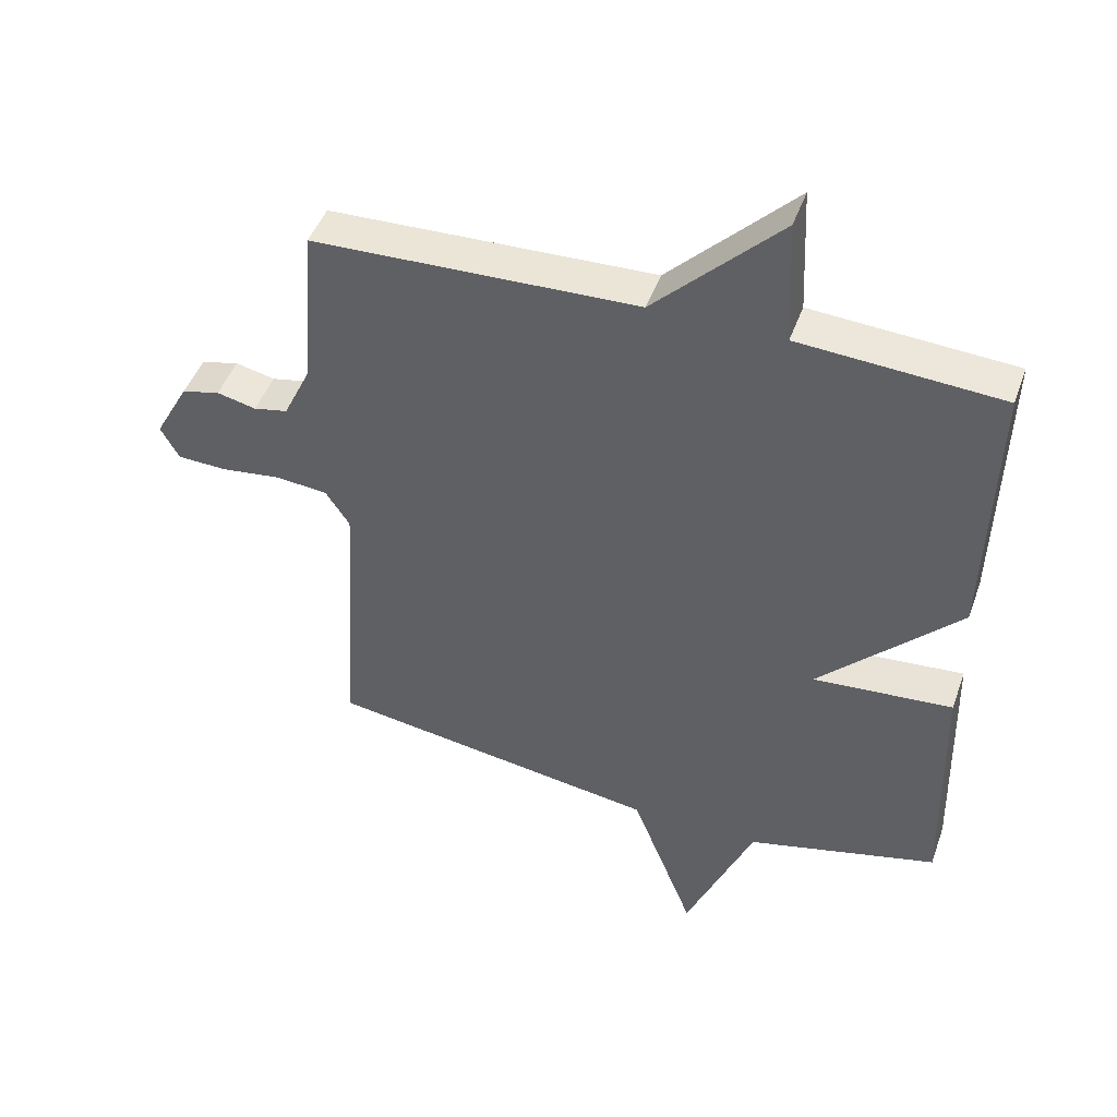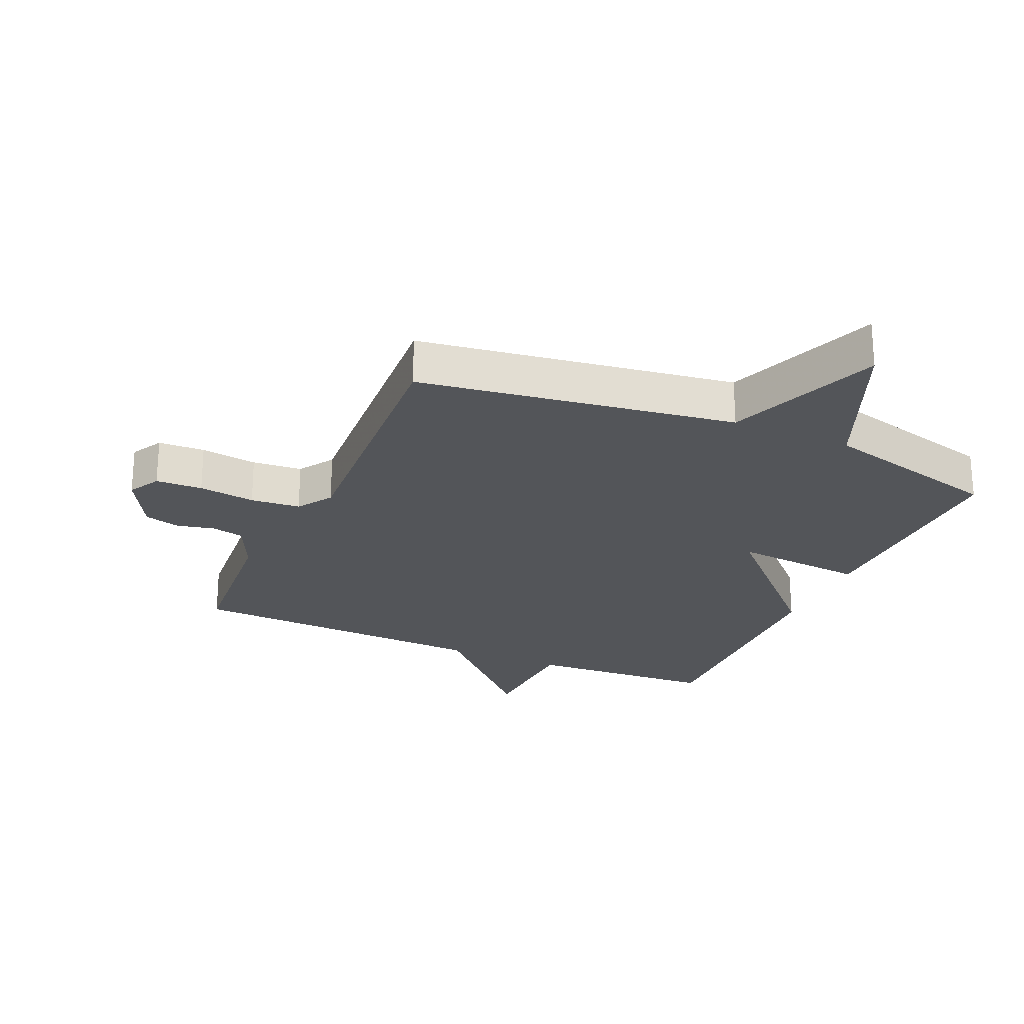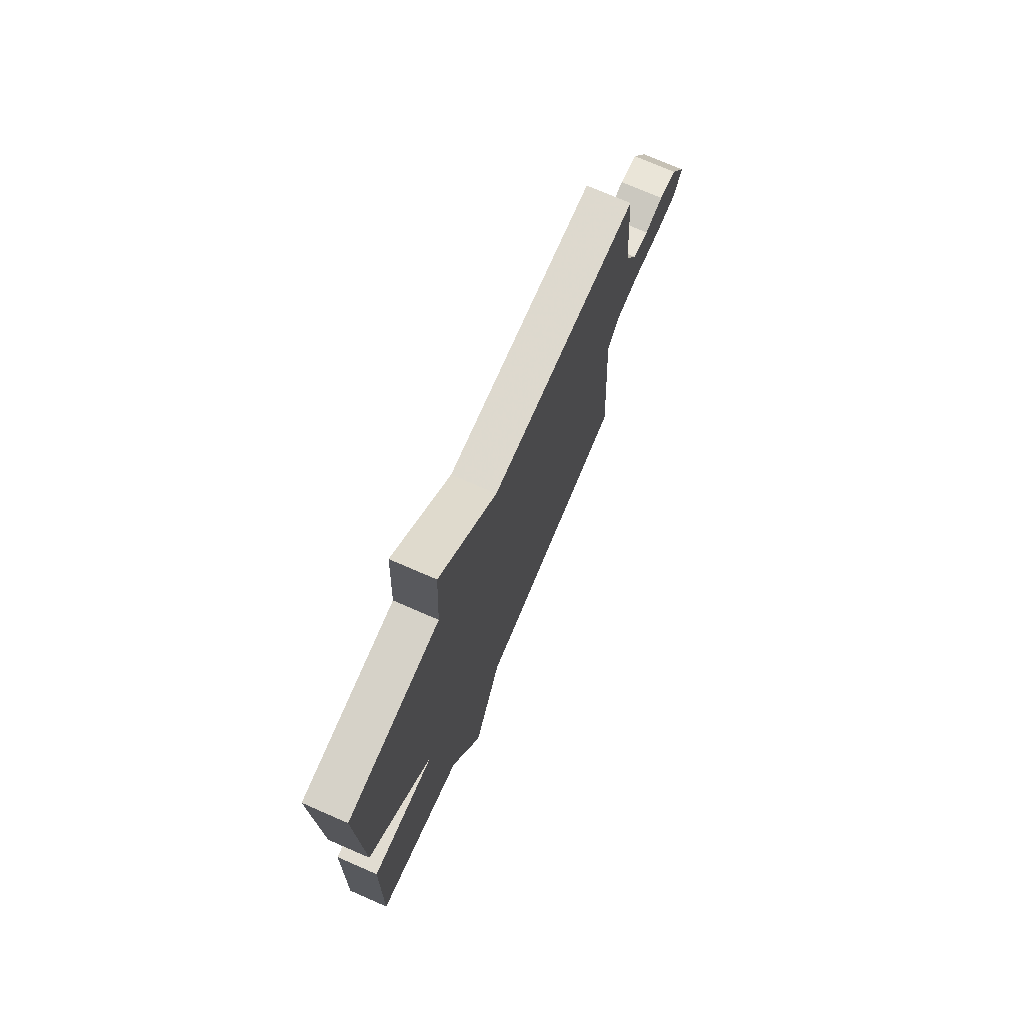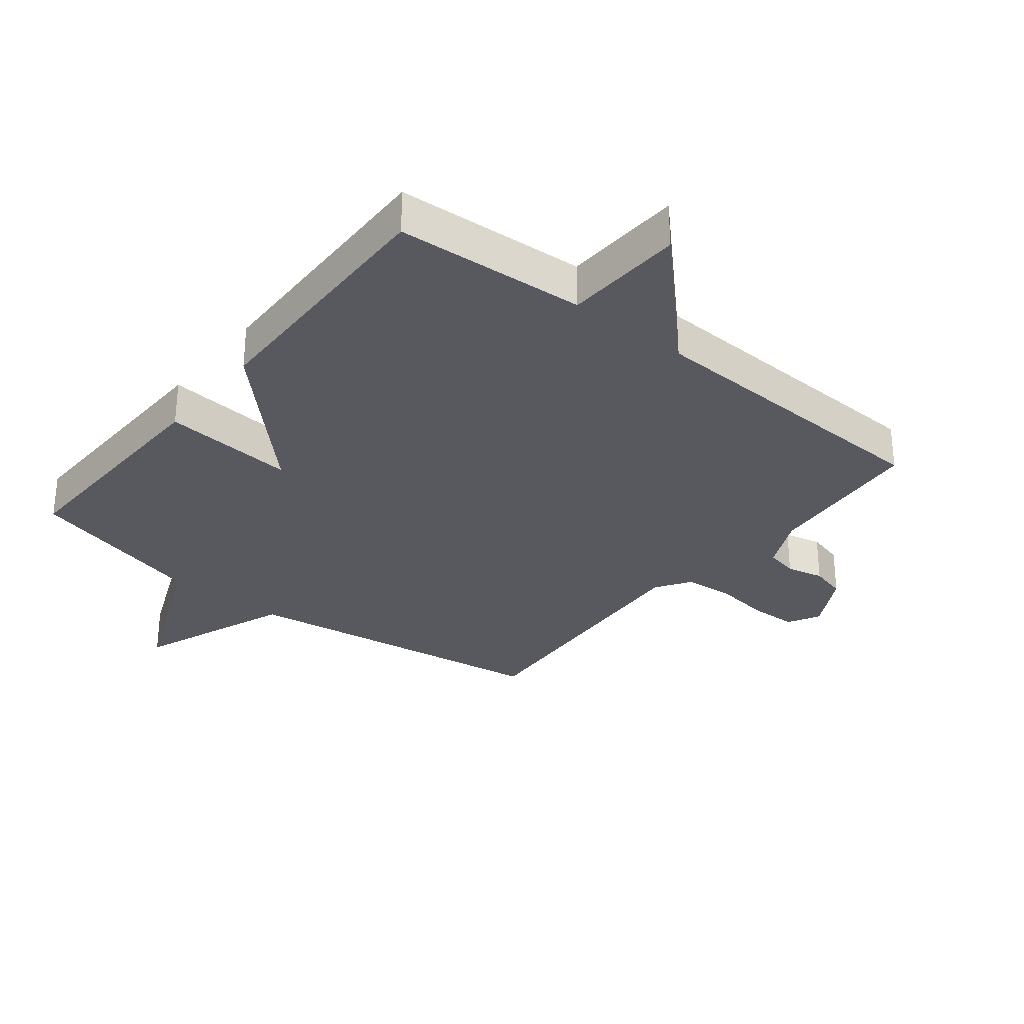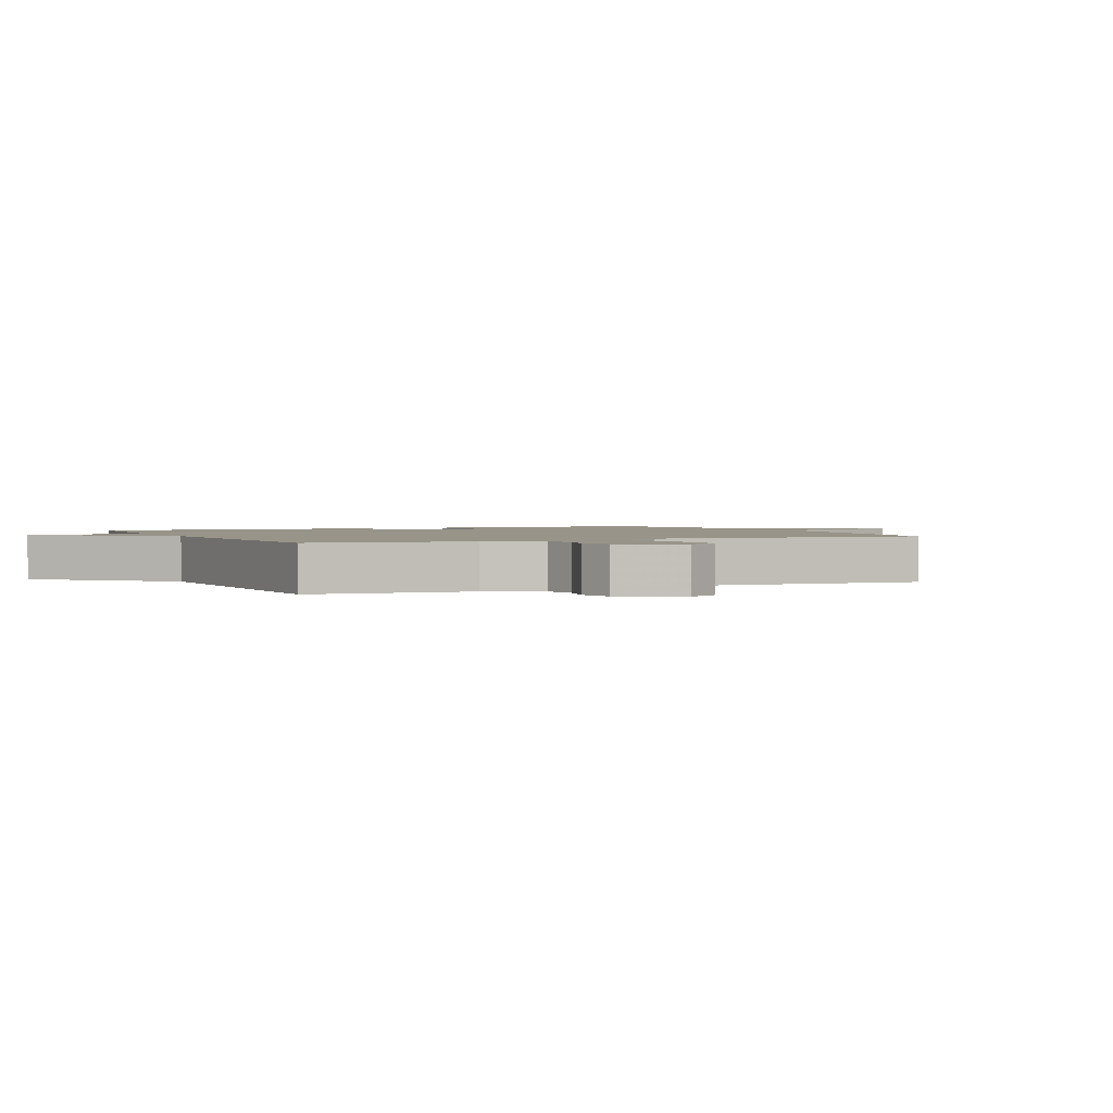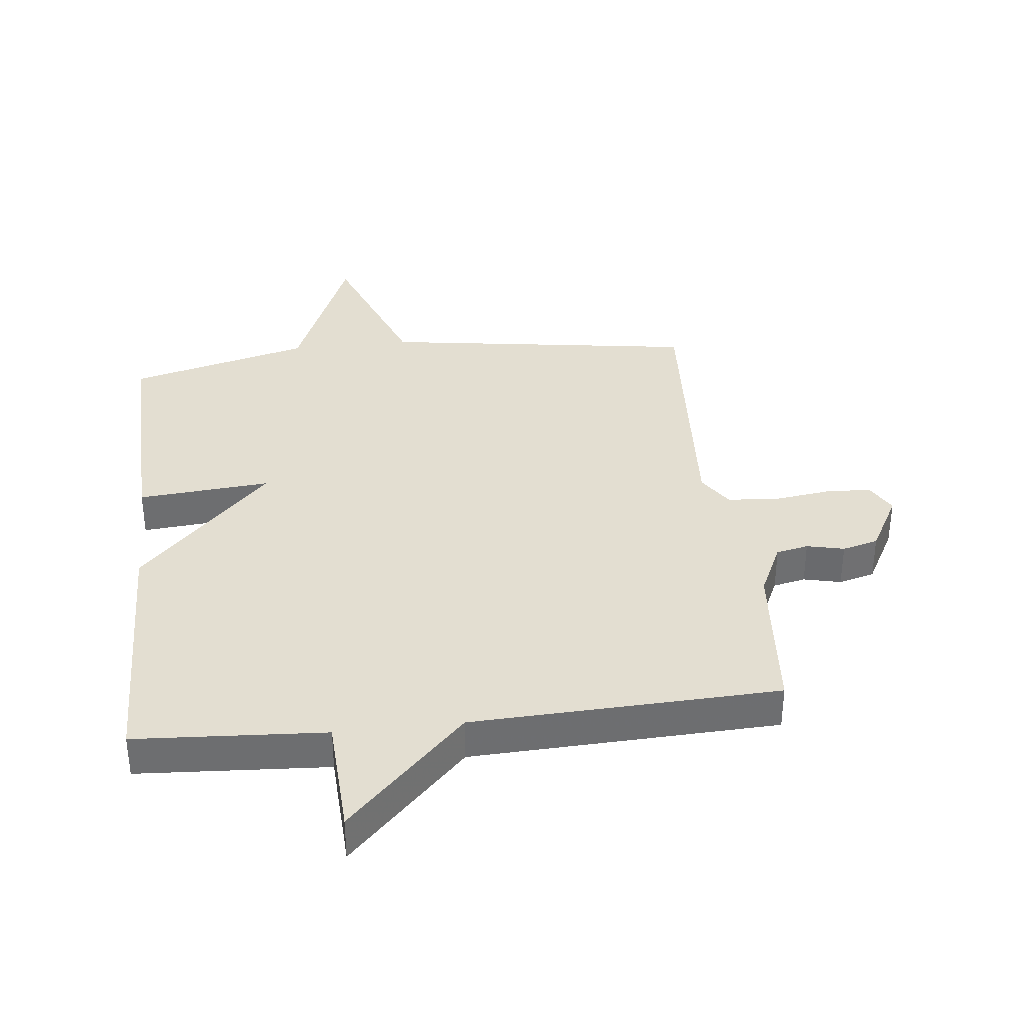
<metadata>
{"format":"obj","ext":"obj","renderer":"f3d","projection":"perspective","resolution":1024,"background":"white","views":[{"elev":46.7,"azim":-160.7,"up":"+Z"},{"elev":-24.3,"azim":156.2,"up":"+Y"},{"elev":73.9,"azim":-66.5,"up":"+Z"},{"elev":-30.4,"azim":-38.6,"up":"+Y"},{"elev":1.7,"azim":64.9,"up":"+Y"},{"elev":36.1,"azim":-6.4,"up":"+Y"}]}
</metadata>
<code>
v -0.5 0.07 -0.5
v -0.49 0.07 -0.121
v -0.277 0.07 -0.139
v -0.49 0.07 0.079
v -0.5 0.07 0.5
v -0.194 0.07 0.519
v -0.185 0.07 0.712
v 0.006 0.07 0.519
v 0.5 0.07 0.5
v 0.521 0.07 0.241
v 0.562 0.07 0.154
v 0.614 0.07 0.143
v 0.674 0.07 0.157
v 0.732 0.07 0.142
v 0.784 0.07 0.047
v 0.756 0.07 -0.004
v 0.681 0.07 -0.007
v 0.59 0.07 0.005
v 0.51 0.07 -0.002
v 0.473 0.07 -0.058
v 0.5 0.07 -0.5
v -0.008 0.07 -0.575
v -0.104 0.07 -0.823
v -0.208 0.07 -0.575
v -0.5 0 -0.5
v -0.49 0 -0.121
v -0.277 0 -0.139
v -0.49 0 0.079
v -0.5 0 0.5
v -0.194 0 0.519
v -0.185 0 0.712
v 0.006 0 0.519
v 0.5 0 0.5
v 0.521 0 0.241
v 0.562 0 0.154
v 0.614 0 0.143
v 0.674 0 0.157
v 0.732 0 0.142
v 0.784 0 0.047
v 0.756 0 -0.004
v 0.681 0 -0.007
v 0.59 0 0.005
v 0.51 0 -0.002
v 0.473 0 -0.058
v 0.5 0 -0.5
v -0.008 0 -0.575
v -0.104 0 -0.823
v -0.208 0 -0.575
f 22 23 24
f 22 24 1
f 21 22 1
f 20 21 1
f 19 20 1
f 16 17 18
f 15 16 18
f 14 15 18
f 13 14 18
f 12 13 18
f 11 12 18 19
f 10 11 19 1
f 8 9 10
f 6 7 8
f 6 8 10
f 5 6 10
f 4 5 10
f 3 4 10
f 1 2 3
f 1 3 10
f 48 47 46
f 25 48 46
f 25 46 45
f 25 45 44
f 25 44 43
f 42 41 40
f 42 40 39
f 42 39 38
f 42 38 37
f 42 37 36
f 43 42 36 35
f 25 43 35 34
f 34 33 32
f 32 31 30
f 34 32 30
f 34 30 29
f 34 29 28
f 34 28 27
f 27 26 25
f 34 27 25
f 1 25 26 2
f 2 26 27 3
f 3 27 28 4
f 4 28 29 5
f 5 29 30 6
f 6 30 31 7
f 7 31 32 8
f 8 32 33 9
f 9 33 34 10
f 10 34 35 11
f 11 35 36 12
f 12 36 37 13
f 13 37 38 14
f 14 38 39 15
f 15 39 40 16
f 16 40 41 17
f 17 41 42 18
f 18 42 43 19
f 19 43 44 20
f 20 44 45 21
f 21 45 46 22
f 22 46 47 23
f 23 47 48 24
f 24 48 25 1

</code>
